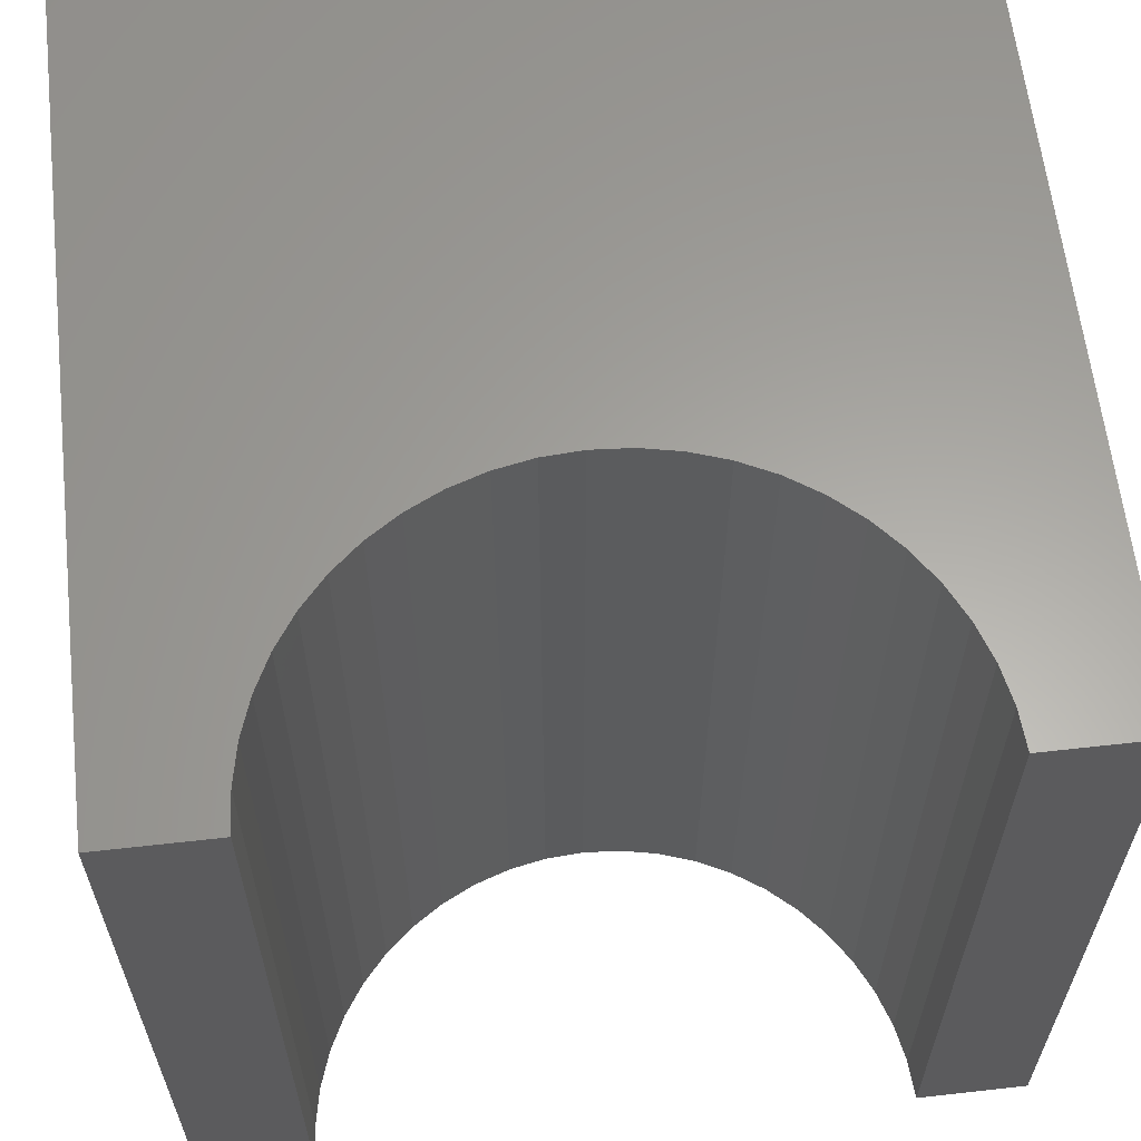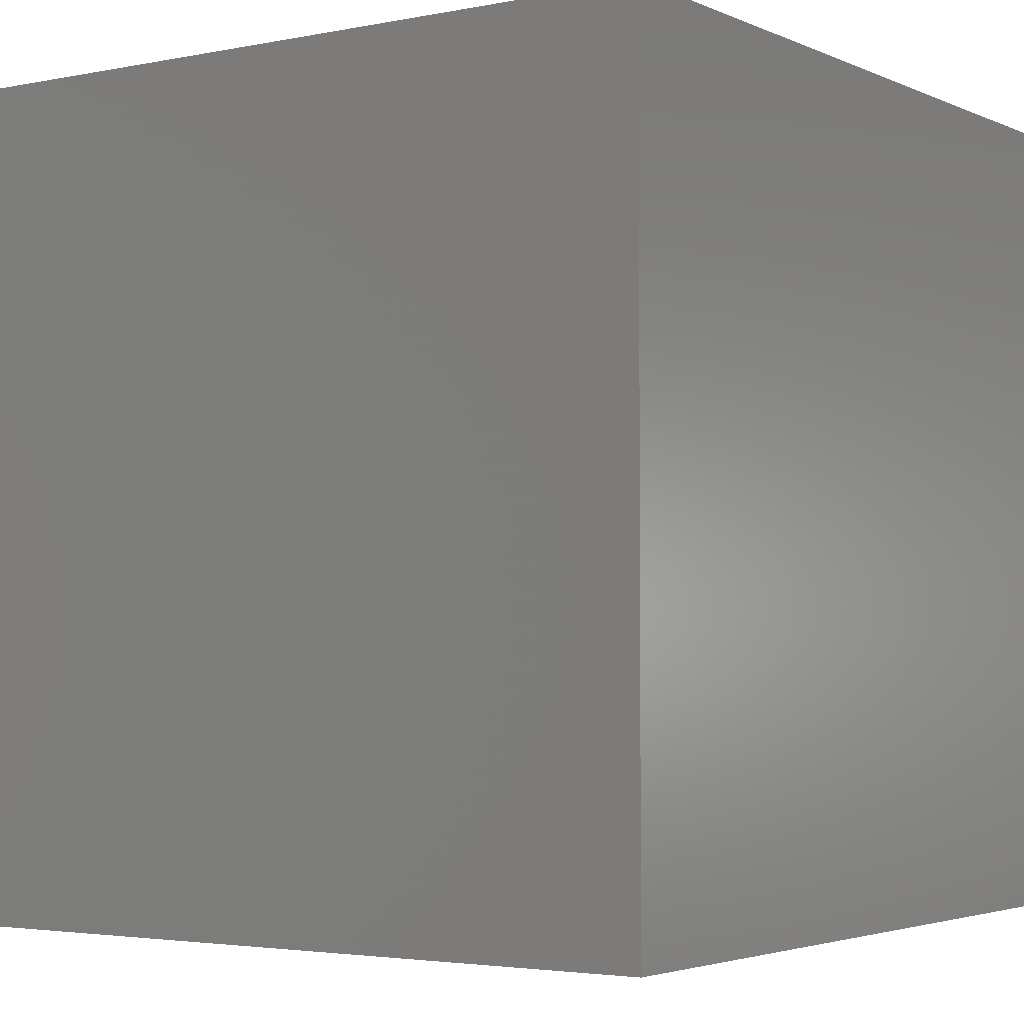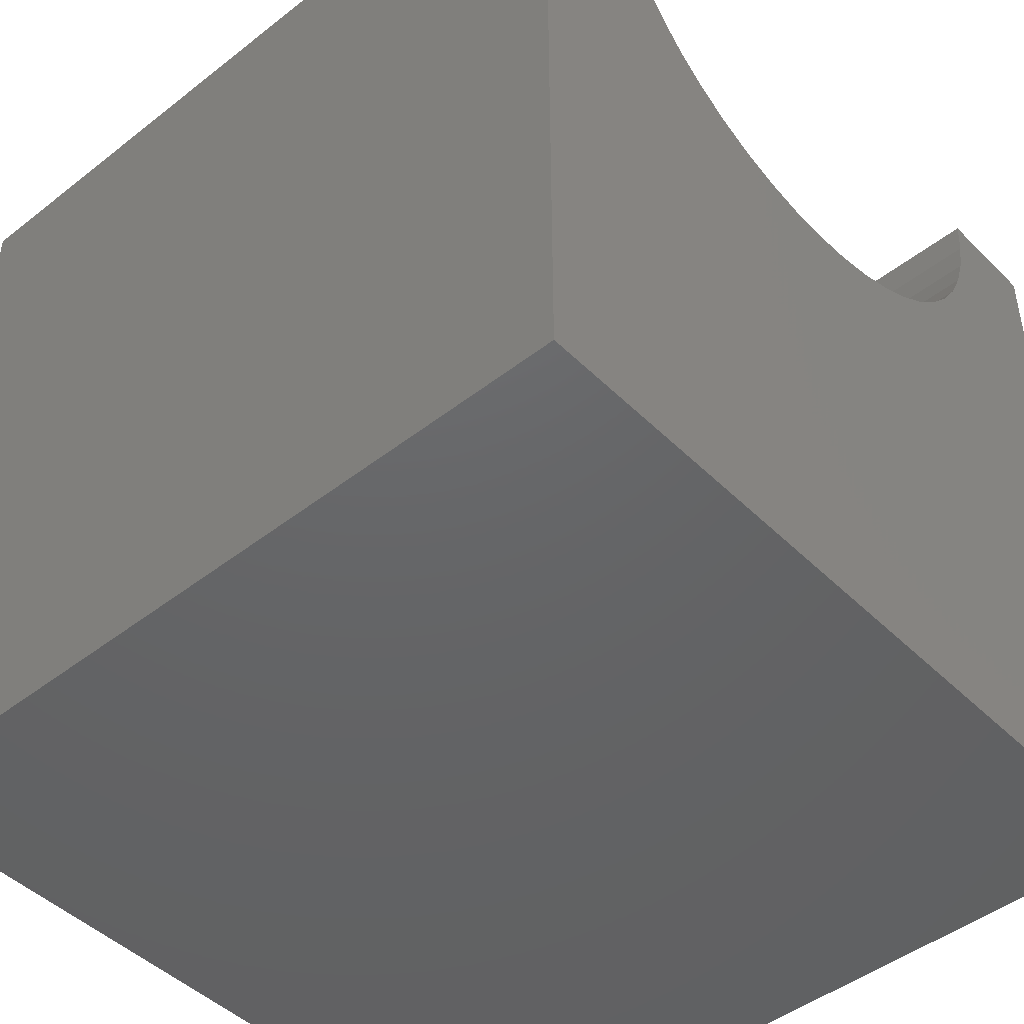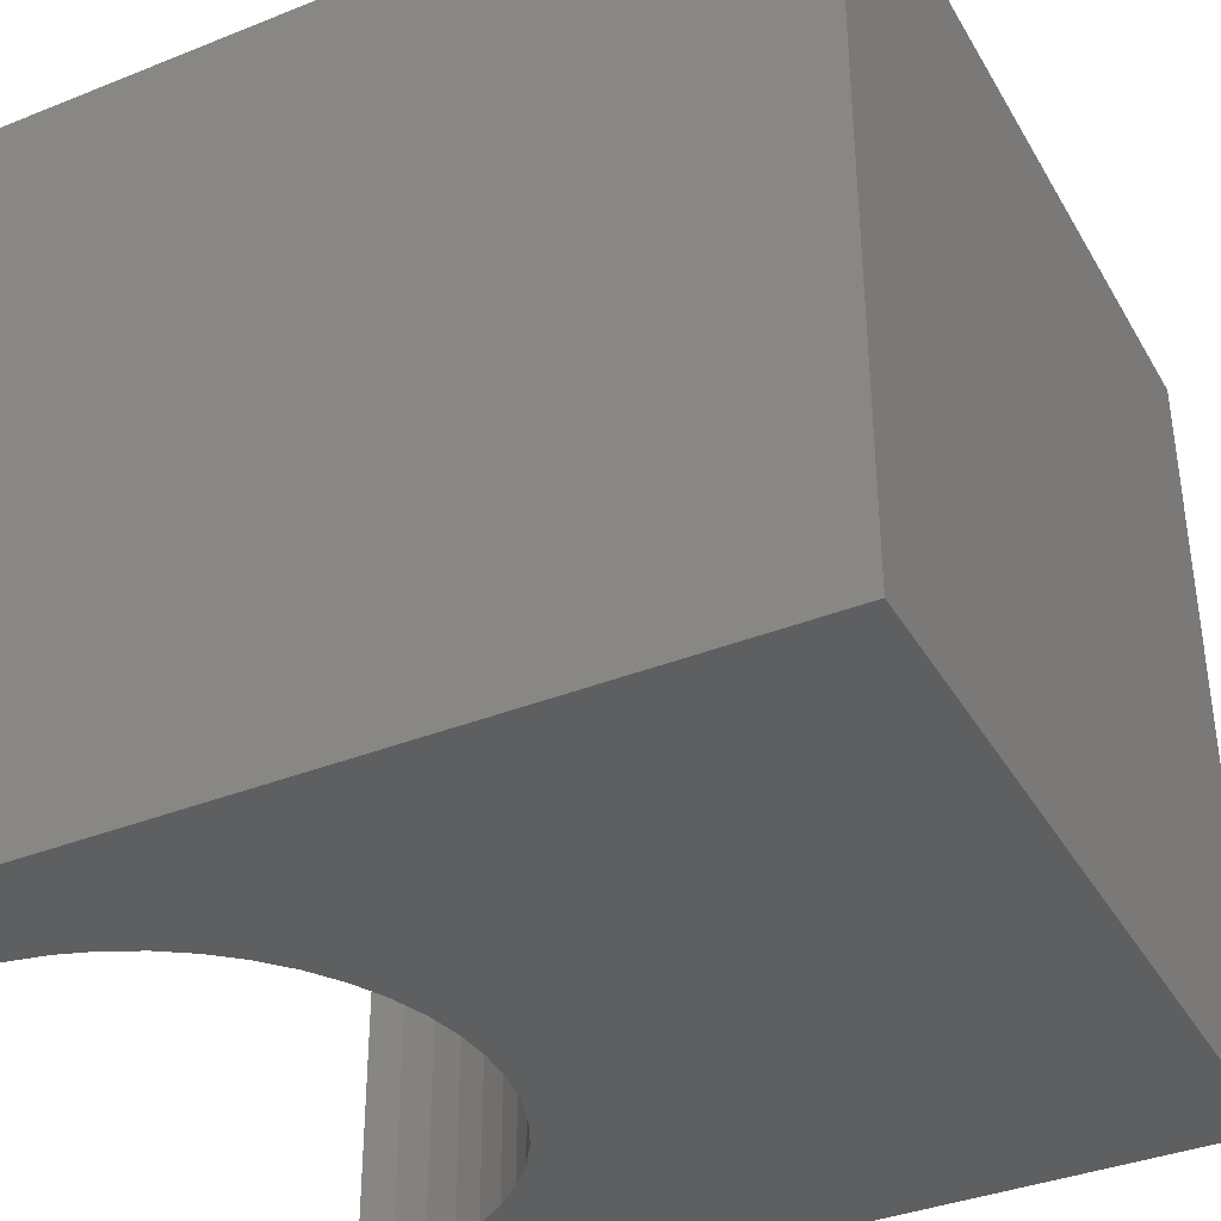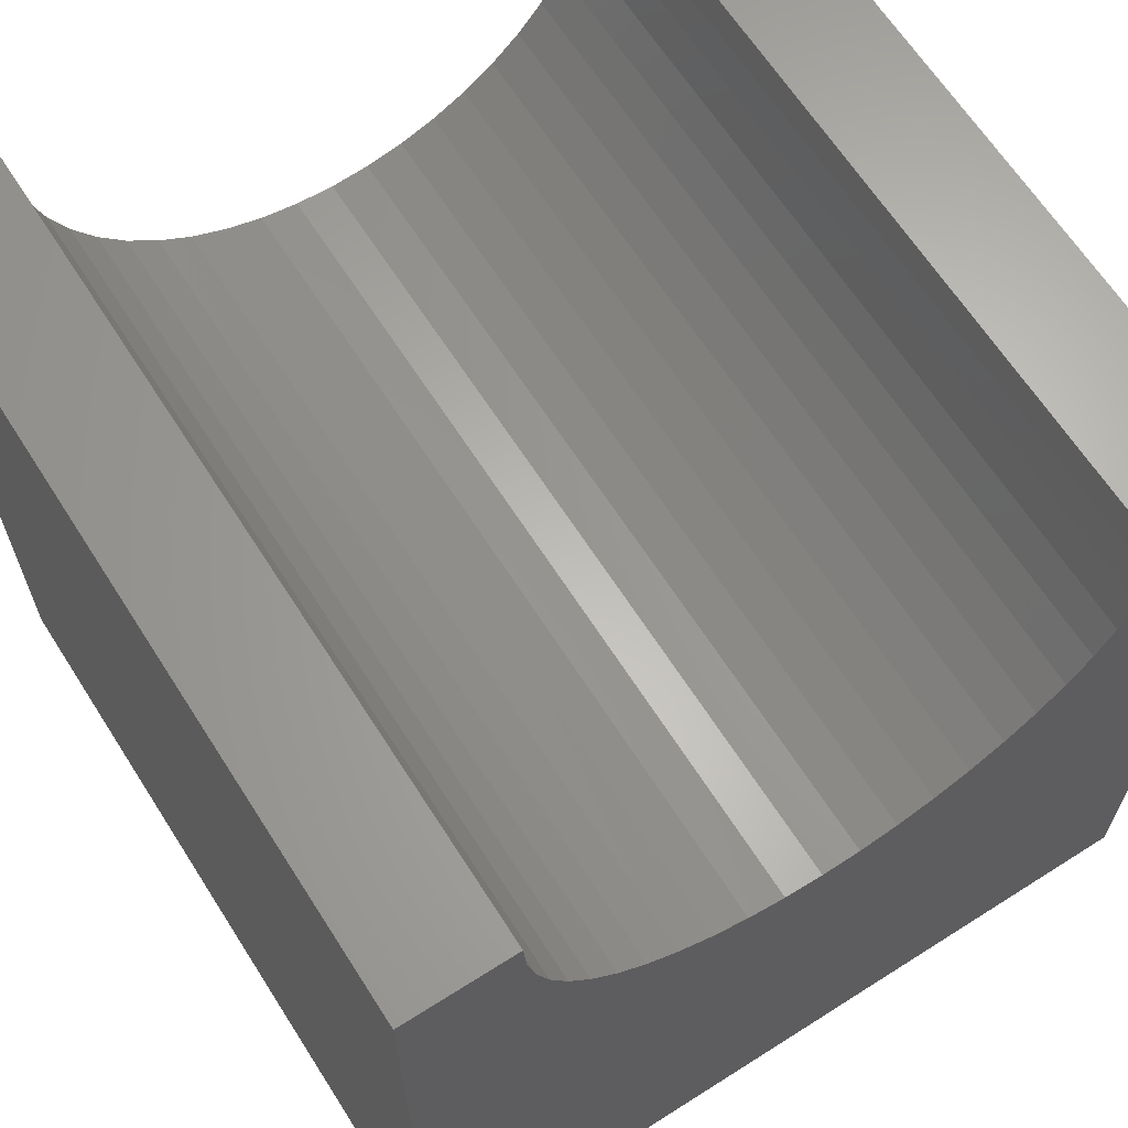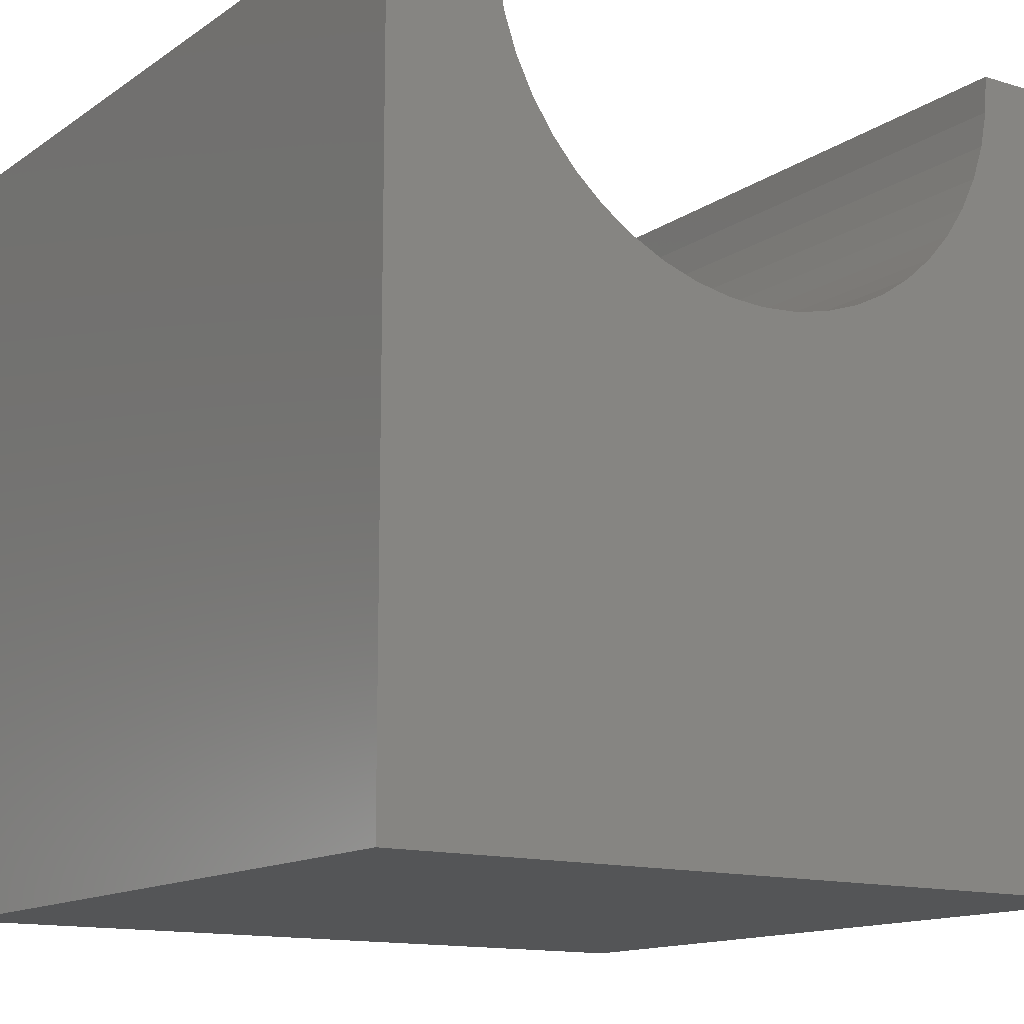
<metadata>
{"format":"stl","ext":"stl","renderer":"f3d","projection":"perspective","resolution":1024,"background":"white","views":[{"elev":61.9,"azim":-6.5,"up":"+Y"},{"elev":-3.2,"azim":-145.4,"up":"+Y"},{"elev":-46.1,"azim":-48.2,"up":"+Z"},{"elev":-37.3,"azim":117.1,"up":"+Y"},{"elev":65.0,"azim":147.4,"up":"+Z"},{"elev":-13.6,"azim":-34.3,"up":"+Z"}]}
</metadata>
<code>
# stl→obj: 58 verts, 112 faces
v 1.365 10 10
v 0 10 10
v 1.365 0 10
v 0 0 10
v 0 10 0
v 0 0 0
v 8.635 0 10
v 10 0 10
v 8.635 10 10
v 10 10 10
v 10 10 0
v 10 0 0
v 8.604 10 9.526
v 1.852 10 8.182
v 2.116 10 7.787
v 1.396 10 9.526
v 1.489 10 9.059
v 1.642 10 8.609
v 4.526 10 6.396
v 5 10 6.365
v 5.474 10 6.396
v 5.941 10 6.489
v 6.391 10 6.642
v 6.818 10 6.852
v 7.884 10 7.787
v 8.148 10 8.182
v 8.358 10 8.609
v 8.511 10 9.059
v 2.43 10 7.43
v 2.787 10 7.116
v 3.182 10 6.852
v 7.213 10 7.116
v 7.57 10 7.43
v 3.609 10 6.642
v 4.059 10 6.489
v 1.396 0 9.526
v 2.43 0 7.43
v 2.116 0 7.787
v 8.604 0 9.526
v 8.511 0 9.059
v 8.358 0 8.609
v 8.148 0 8.182
v 7.884 0 7.787
v 7.57 0 7.43
v 7.213 0 7.116
v 6.818 0 6.852
v 6.391 0 6.642
v 5.941 0 6.489
v 4.059 0 6.489
v 3.609 0 6.642
v 5.474 0 6.396
v 5 0 6.365
v 4.526 0 6.396
v 3.182 0 6.852
v 2.787 0 7.116
v 1.852 0 8.182
v 1.642 0 8.609
v 1.489 0 9.059
f 1 2 3
f 3 2 4
f 2 5 4
f 4 5 6
f 7 8 9
f 9 8 10
f 11 10 12
f 12 10 8
f 5 11 6
f 6 11 12
f 13 9 10
f 5 14 15
f 1 16 2
f 2 16 17
f 2 17 5
f 5 17 18
f 5 18 14
f 5 19 11
f 11 19 20
f 11 20 21
f 21 22 11
f 11 22 23
f 11 23 24
f 25 26 11
f 11 26 27
f 11 27 10
f 10 27 28
f 10 28 13
f 15 29 5
f 5 29 30
f 5 30 31
f 24 32 11
f 11 32 33
f 11 33 25
f 31 34 5
f 5 34 35
f 5 35 19
f 36 3 4
f 37 38 6
f 7 39 8
f 8 39 40
f 8 40 12
f 12 40 41
f 12 41 42
f 42 43 12
f 12 43 44
f 12 44 45
f 45 46 12
f 12 46 47
f 12 47 48
f 6 49 50
f 48 51 12
f 12 51 52
f 12 52 6
f 6 52 53
f 6 53 49
f 50 54 6
f 6 54 55
f 6 55 37
f 38 56 6
f 6 56 57
f 6 57 4
f 4 57 58
f 4 58 36
f 7 9 13
f 7 13 39
f 39 13 28
f 39 28 40
f 40 28 27
f 40 27 41
f 41 27 26
f 41 26 42
f 42 26 25
f 42 25 43
f 43 25 33
f 43 33 44
f 44 33 32
f 44 32 45
f 45 32 24
f 45 24 46
f 46 24 23
f 46 23 47
f 47 23 22
f 47 22 48
f 48 22 21
f 48 21 51
f 51 21 20
f 51 20 52
f 52 20 19
f 52 19 53
f 53 19 35
f 53 35 49
f 49 35 34
f 49 34 50
f 50 34 31
f 50 31 54
f 54 31 30
f 54 30 55
f 55 30 29
f 55 29 37
f 37 29 15
f 37 15 38
f 38 15 14
f 38 14 56
f 56 14 18
f 56 18 57
f 57 18 17
f 57 17 58
f 58 17 16
f 58 16 36
f 36 16 1
f 36 1 3

</code>
